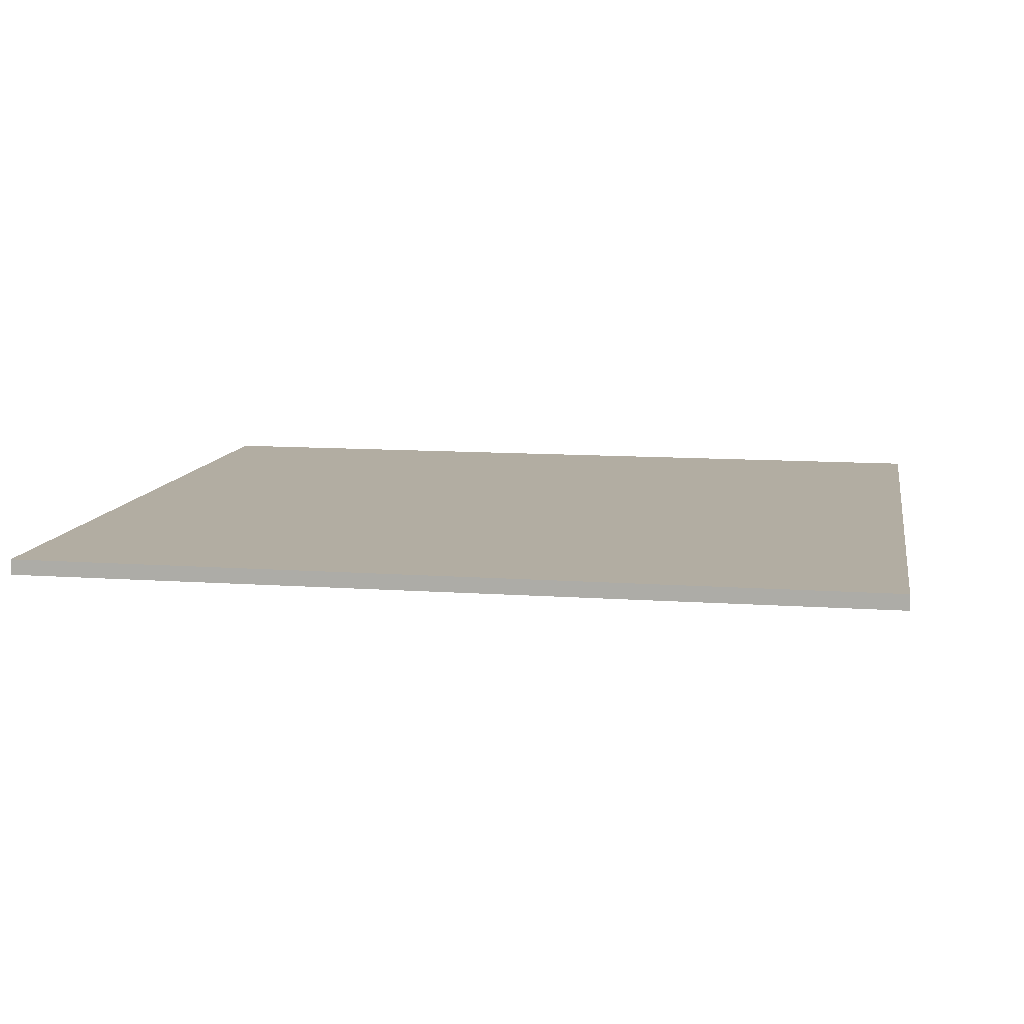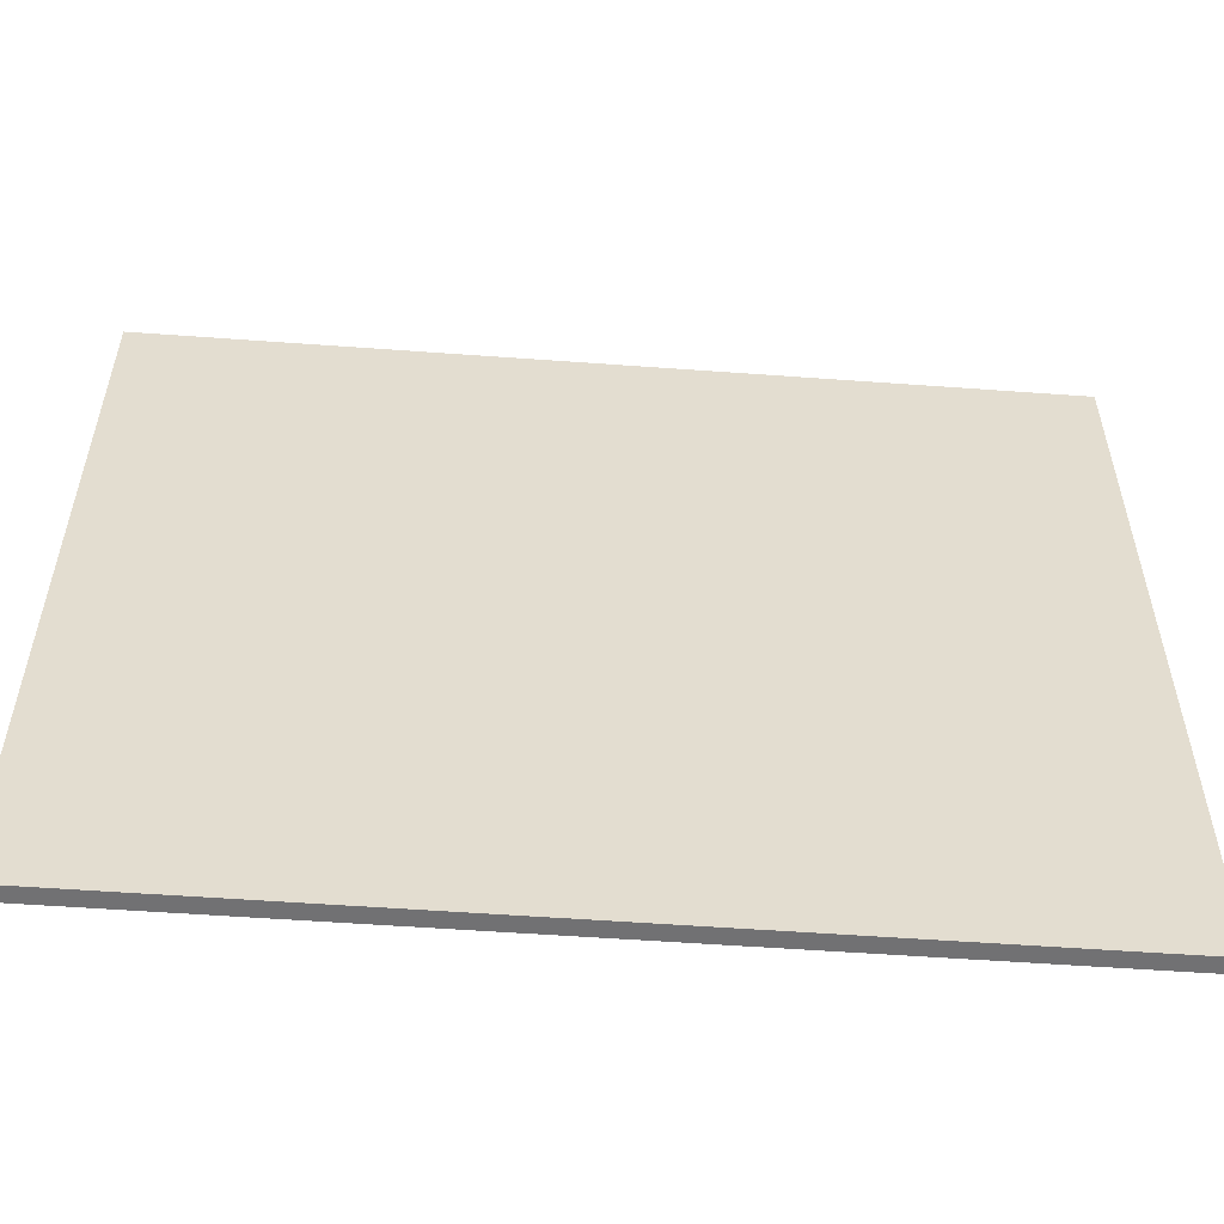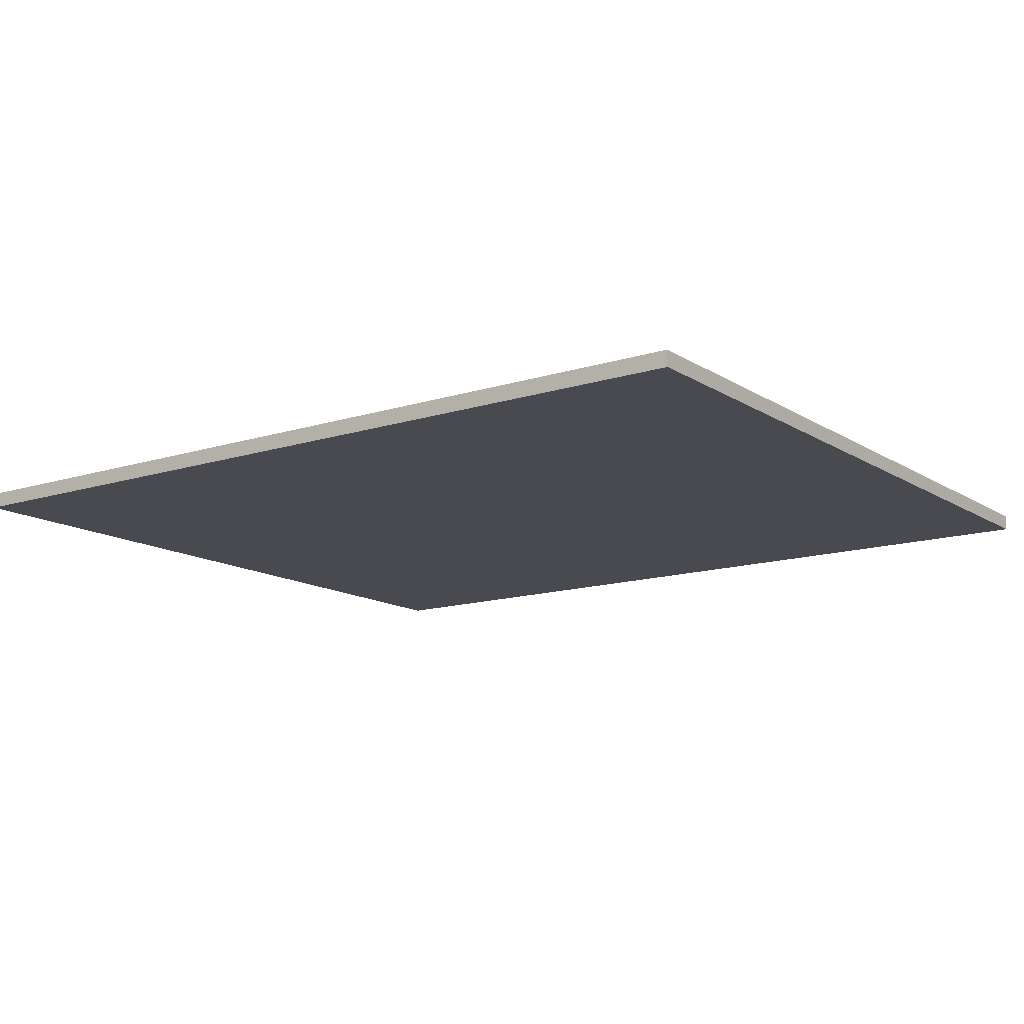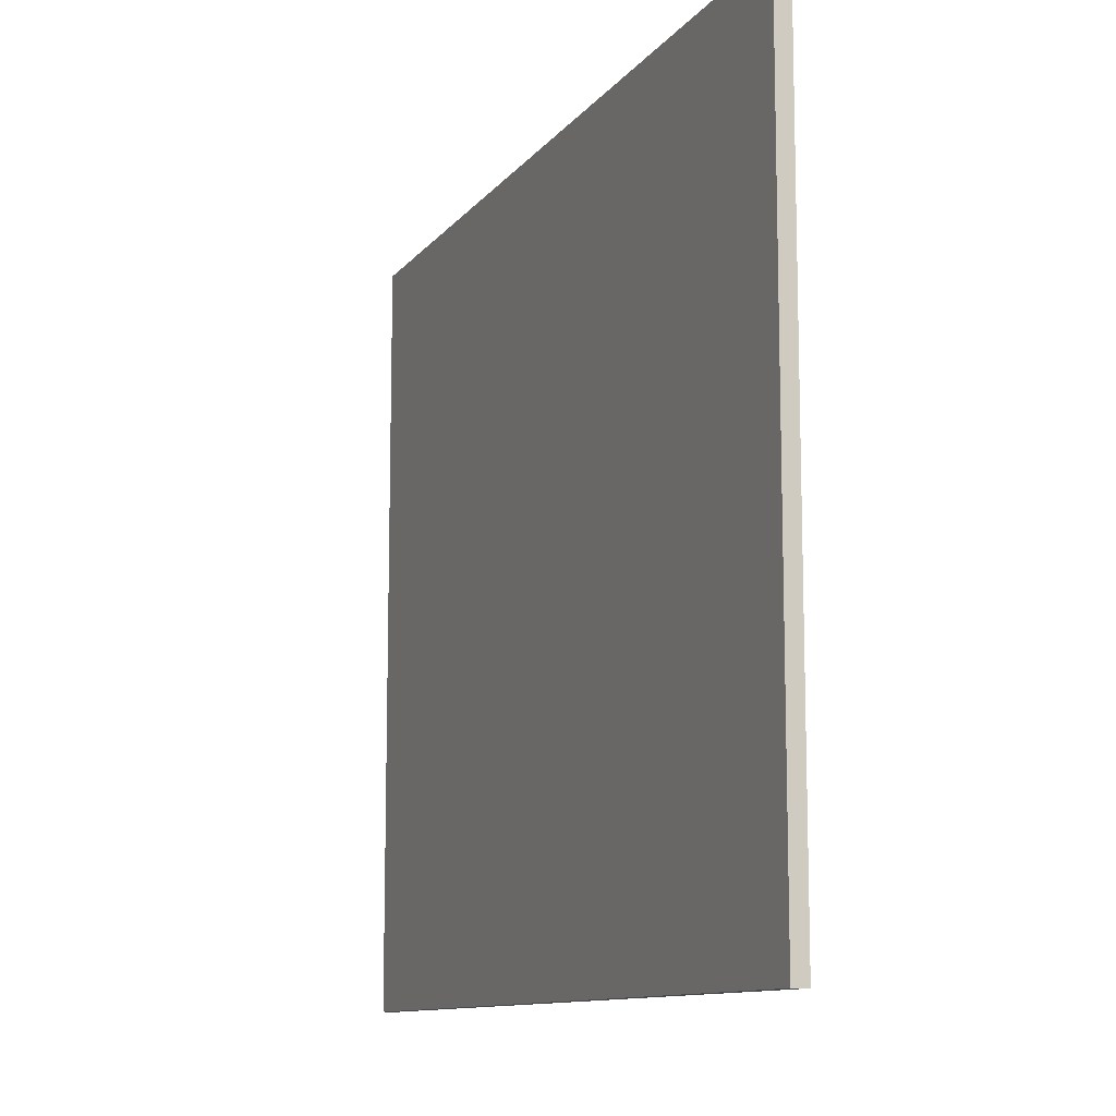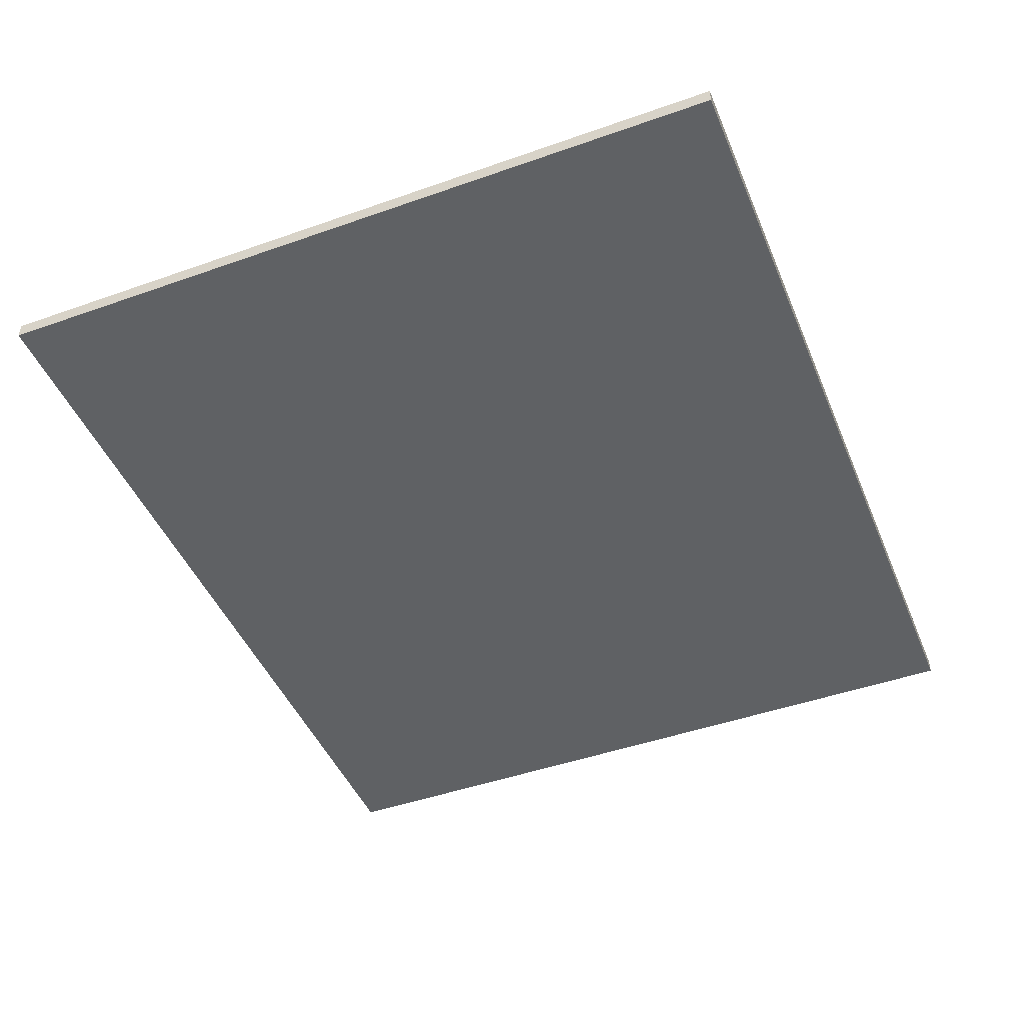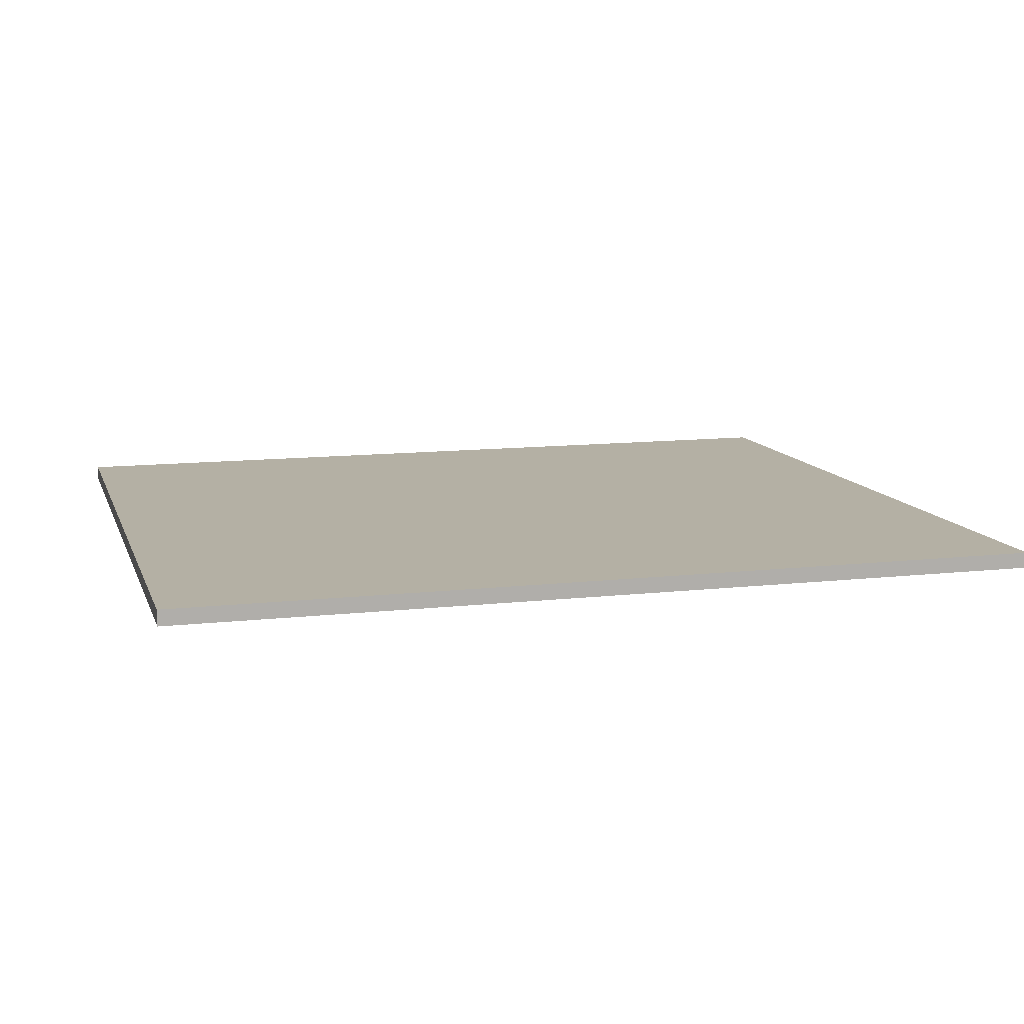
<metadata>
{"format":"obj","ext":"obj","renderer":"f3d","projection":"perspective","resolution":1024,"background":"white","views":[{"elev":10.6,"azim":-169.9,"up":"+Y"},{"elev":-55.3,"azim":-4.4,"up":"+Z"},{"elev":-13.6,"azim":-144.3,"up":"+Y"},{"elev":-11.1,"azim":67.7,"up":"+Z"},{"elev":-46.1,"azim":-68.0,"up":"+Y"},{"elev":11.4,"azim":-15.6,"up":"+Y"}]}
</metadata>
<code>
g COL_FloorMat11_MO
v -41.17 -0.7348 42.87
v -41.17 0.7345 42.87
v 41.17 0.7345 42.87
v 41.17 -0.7348 42.87
v -41.17 0.7345 42.87
v -41.17 0.7348 -28.54
v 41.17 0.7348 -28.54
v 41.17 0.7345 42.87
v -41.17 0.7348 -28.54
v -41.17 -0.7345 -28.54
v 41.17 -0.7345 -28.54
v 41.17 0.7348 -28.54
v -41.17 -0.7345 -28.54
v -41.17 -0.7348 42.87
v 41.17 -0.7348 42.87
v 41.17 -0.7345 -28.54
v 41.17 -0.7348 42.87
v 41.17 0.7345 42.87
v 41.17 0.7348 -28.54
v 41.17 -0.7345 -28.54
v -41.17 -0.7345 -28.54
v -41.17 0.7348 -28.54
v -41.17 0.7345 42.87
v -41.17 -0.7348 42.87
g COL_FloorMat11_MO_0
f 3 2 1
f 4 3 1
f 7 6 5
f 8 7 5
f 11 10 9
f 12 11 9
f 15 14 13
f 16 15 13
f 19 18 17
f 20 19 17
f 23 22 21
f 24 23 21

</code>
